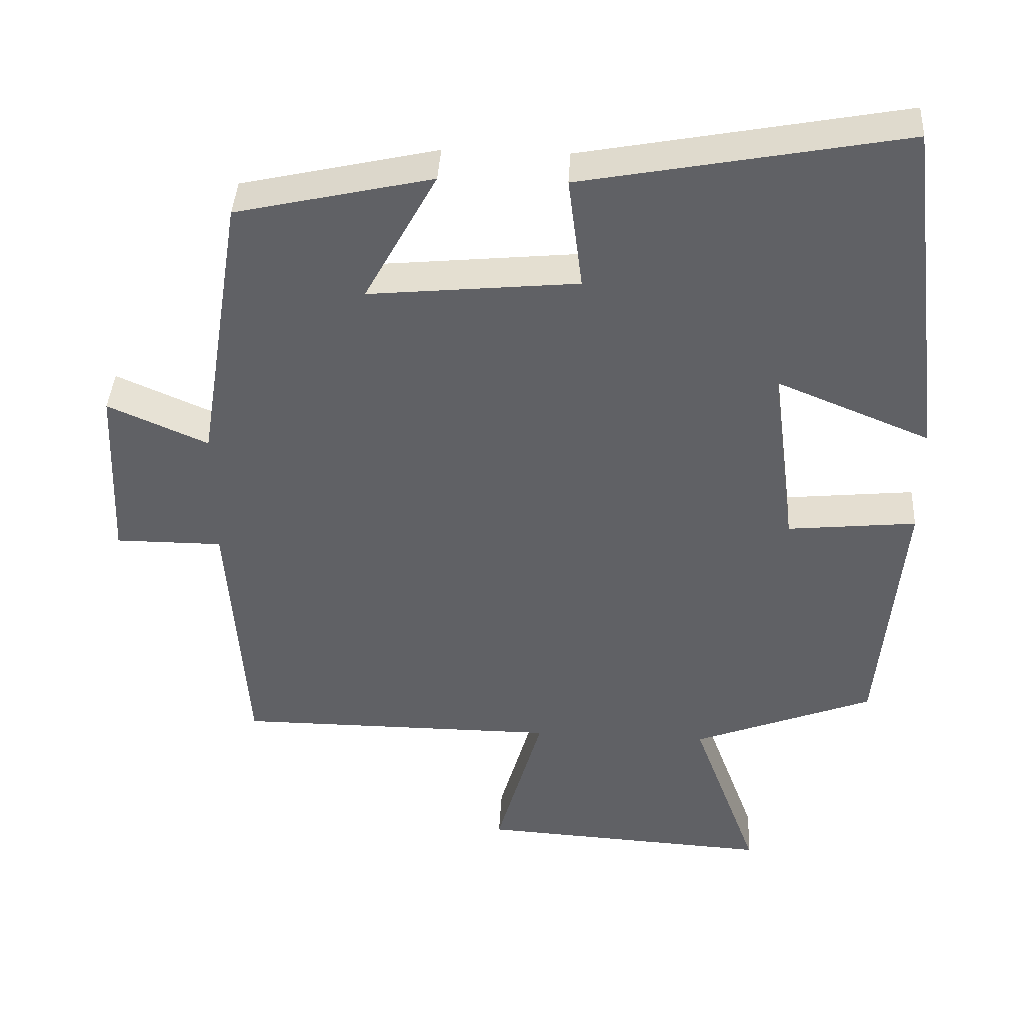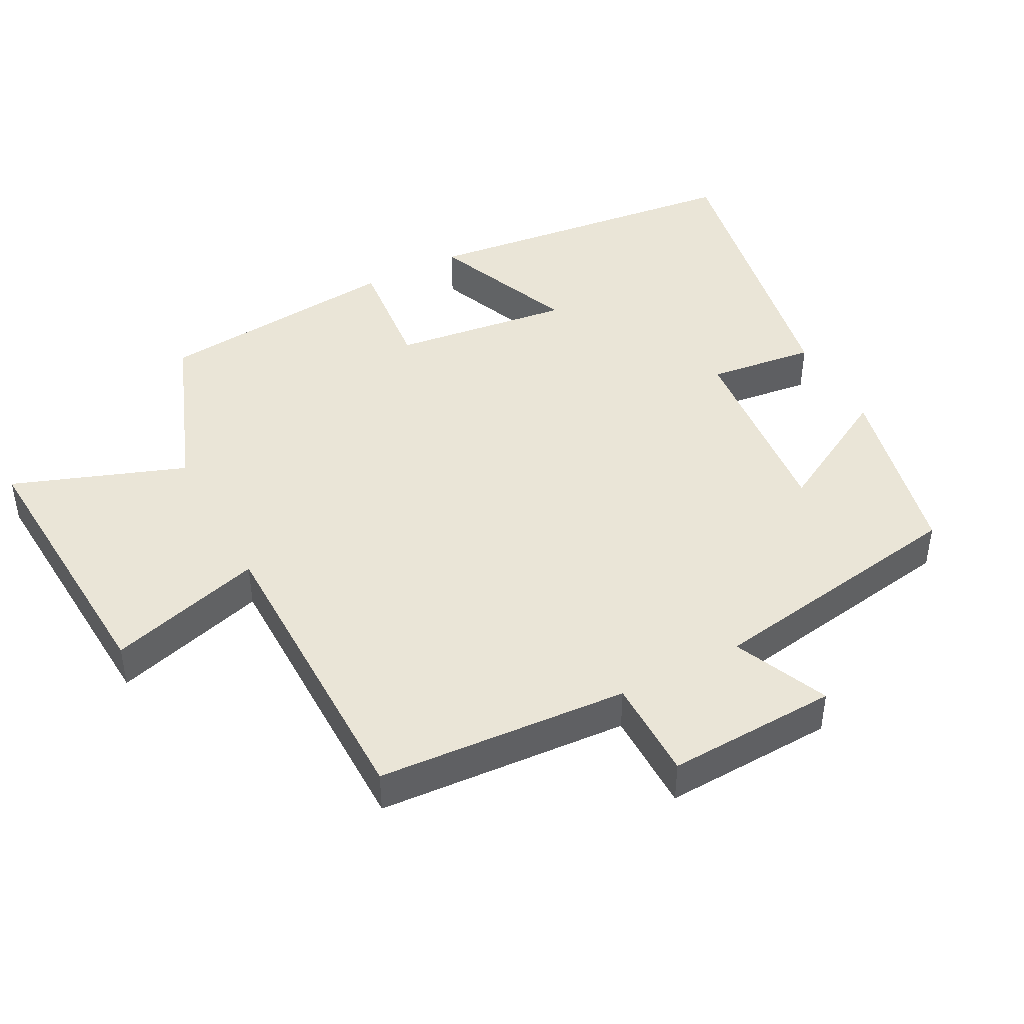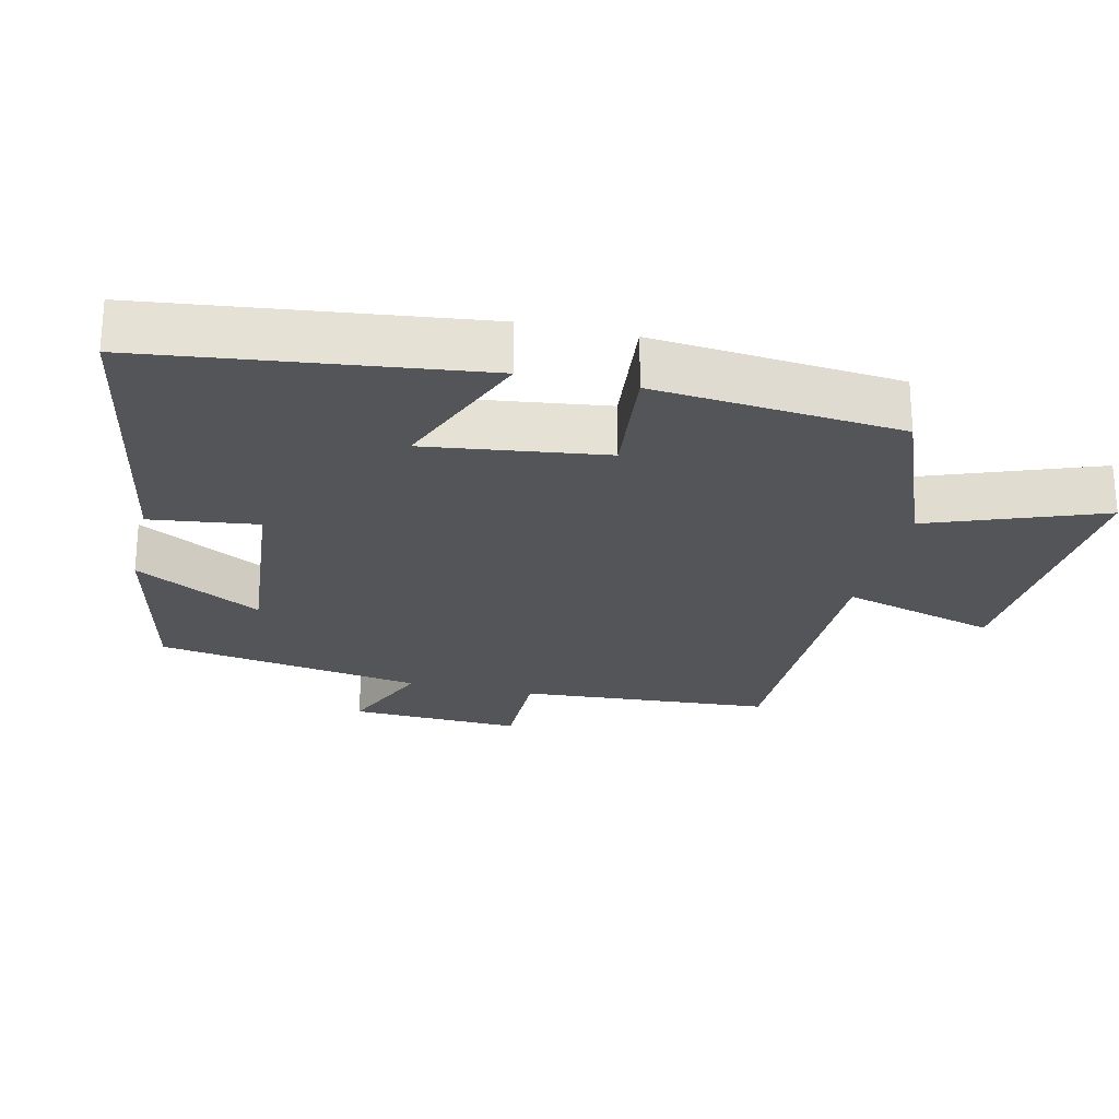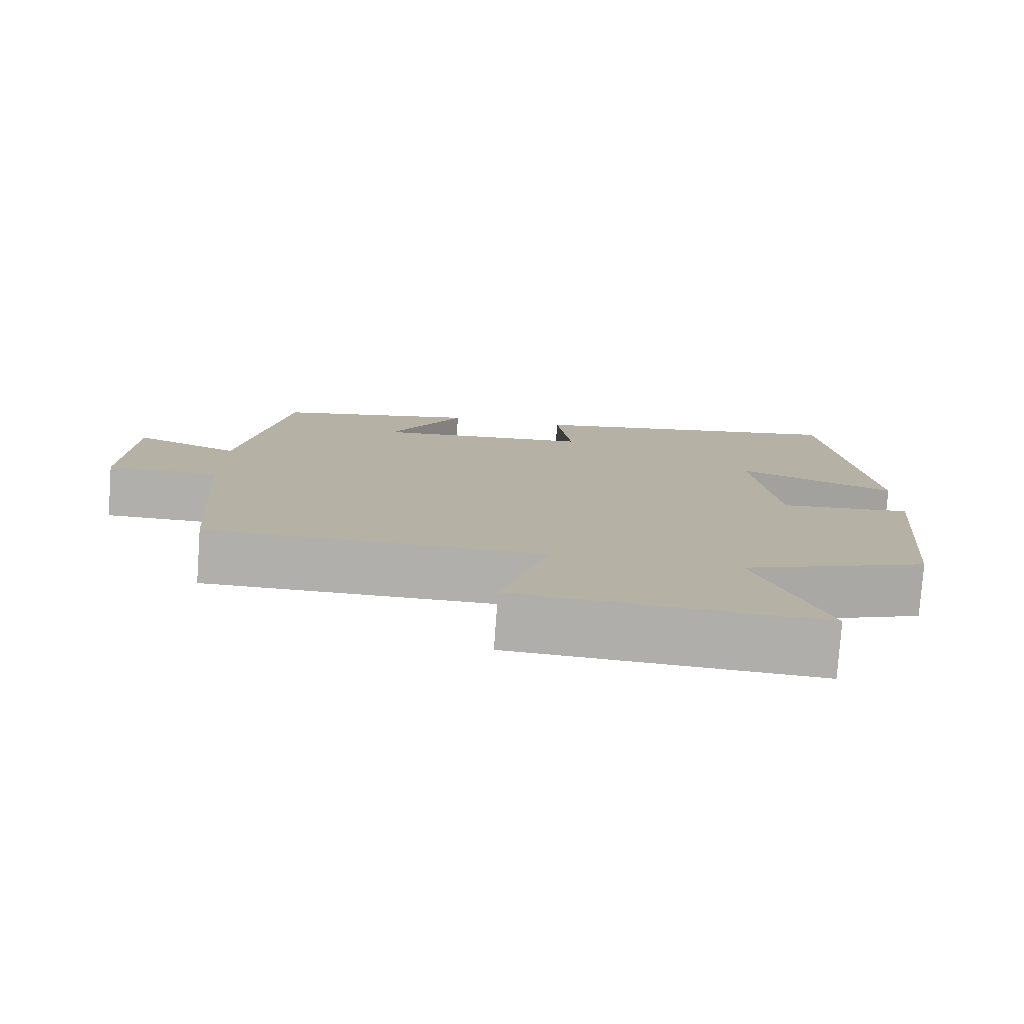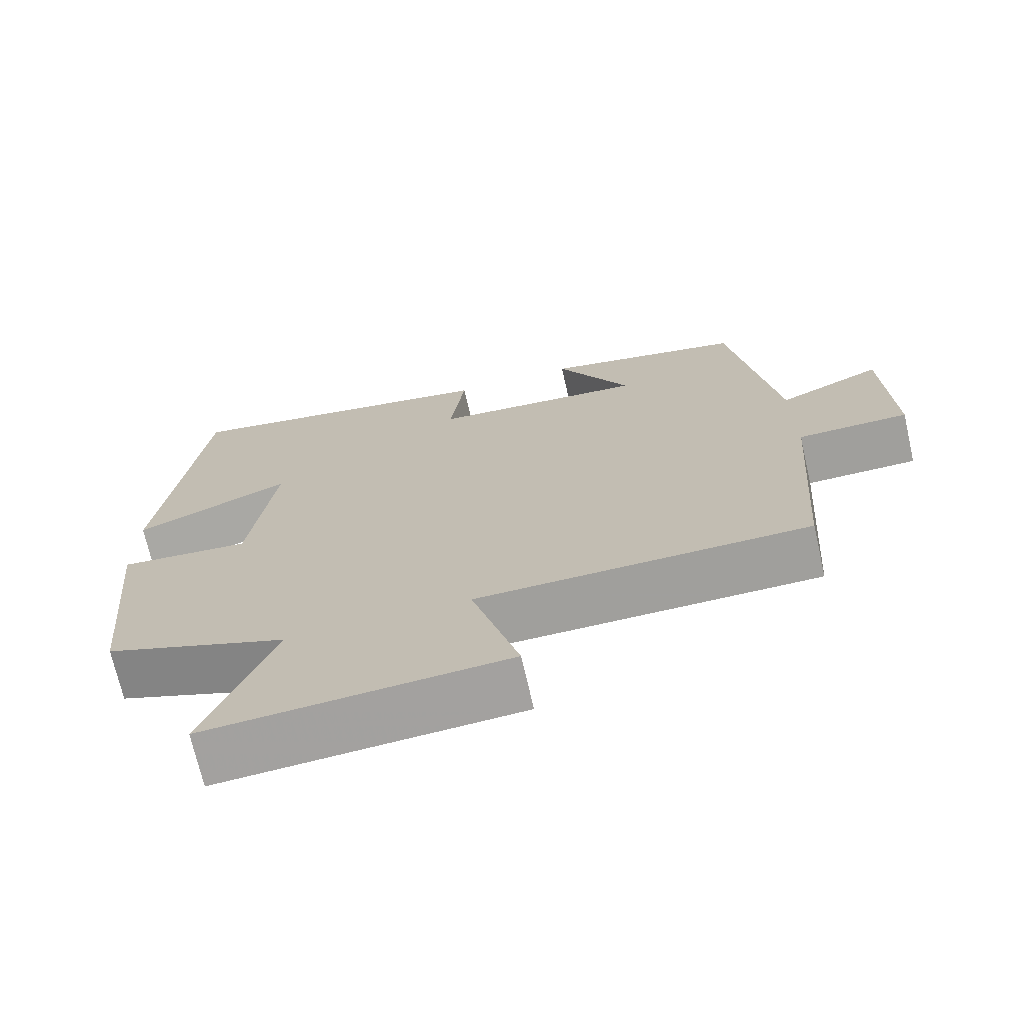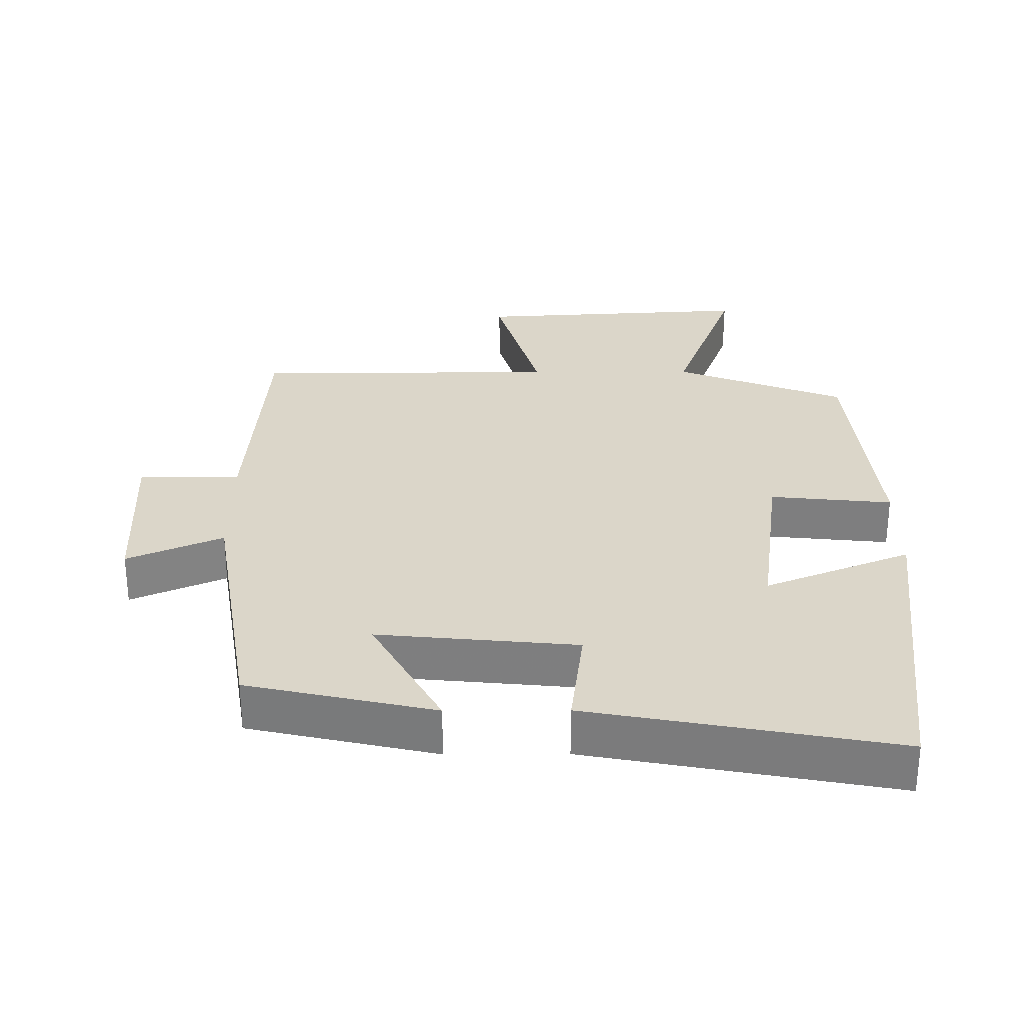
<metadata>
{"format":"obj","ext":"obj","renderer":"f3d","projection":"perspective","resolution":1024,"background":"white","views":[{"elev":40.2,"azim":3.2,"up":"+Z"},{"elev":44.1,"azim":-118.1,"up":"+Y"},{"elev":-24.6,"azim":76.9,"up":"+Y"},{"elev":-78.3,"azim":-4.1,"up":"+Z"},{"elev":-71.2,"azim":-167.1,"up":"+Z"},{"elev":29.7,"azim":-0.3,"up":"+Y"}]}
</metadata>
<code>
v 0.442 0.07 0.583
v 0.5 0.07 0.106
v 0.289 0.07 0.192
v 0.323 0.07 -0.066
v 0.5 0.07 -0.048
v 0.467 0.07 -0.404
v 0.219 0.07 -0.5
v 0.311 0.07 -0.749
v -0.093 0.07 -0.725
v -0.029 0.07 -0.5
v -0.474 0.07 -0.499
v -0.5 0.07 -0.135
v -0.648 0.07 -0.135
v -0.638 0.07 0.113
v -0.5 0.07 0.053
v -0.438 0.07 0.439
v -0.168 0.07 0.5
v -0.268 0.07 0.317
v 0.02 0.07 0.345
v 0 0.07 0.5
v 0.442 0 0.583
v 0.5 0 0.106
v 0.289 0 0.192
v 0.323 0 -0.066
v 0.5 0 -0.048
v 0.467 0 -0.404
v 0.219 0 -0.5
v 0.311 0 -0.749
v -0.093 0 -0.725
v -0.029 0 -0.5
v -0.474 0 -0.499
v -0.5 0 -0.135
v -0.648 0 -0.135
v -0.638 0 0.113
v -0.5 0 0.053
v -0.438 0 0.439
v -0.168 0 0.5
v -0.268 0 0.317
v 0.02 0 0.345
v 0 0 0.5
f 1 2 3
f 20 1 3
f 19 20 3
f 18 19 3 4
f 15 16 17 18
f 15 18 4
f 12 13 14 15
f 12 15 4
f 11 12 4
f 10 11 4
f 7 8 9 10
f 6 7 10
f 5 6 10
f 4 5 10
f 23 22 21
f 23 21 40
f 23 40 39
f 24 23 39 38
f 38 37 36 35
f 24 38 35
f 35 34 33 32
f 24 35 32
f 24 32 31
f 24 31 30
f 30 29 28 27
f 30 27 26
f 30 26 25
f 30 25 24
f 1 21 22 2
f 2 22 23 3
f 3 23 24 4
f 4 24 25 5
f 5 25 26 6
f 6 26 27 7
f 7 27 28 8
f 8 28 29 9
f 9 29 30 10
f 10 30 31 11
f 11 31 32 12
f 12 32 33 13
f 13 33 34 14
f 14 34 35 15
f 15 35 36 16
f 16 36 37 17
f 17 37 38 18
f 18 38 39 19
f 19 39 40 20
f 20 40 21 1

</code>
